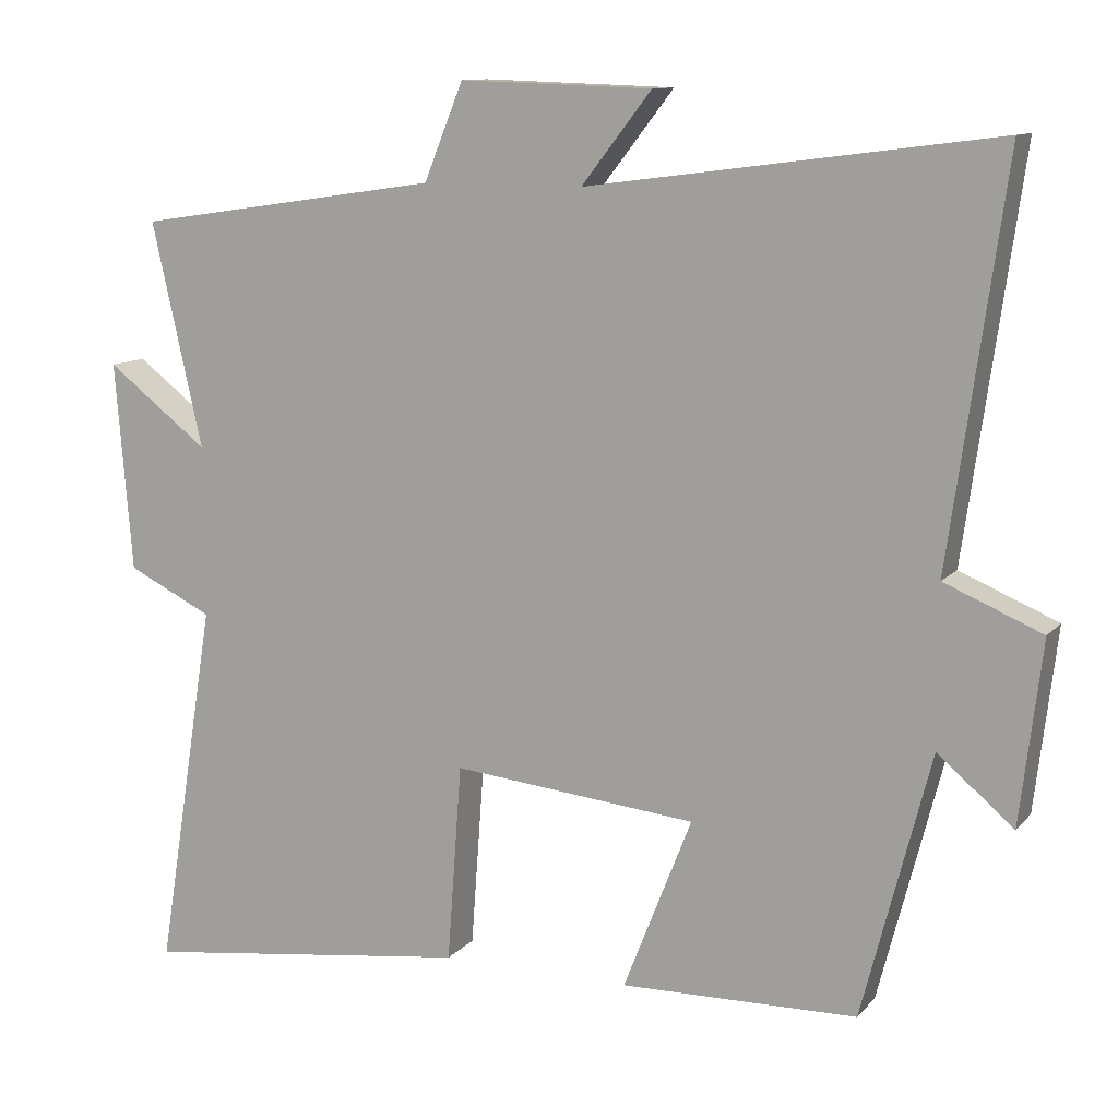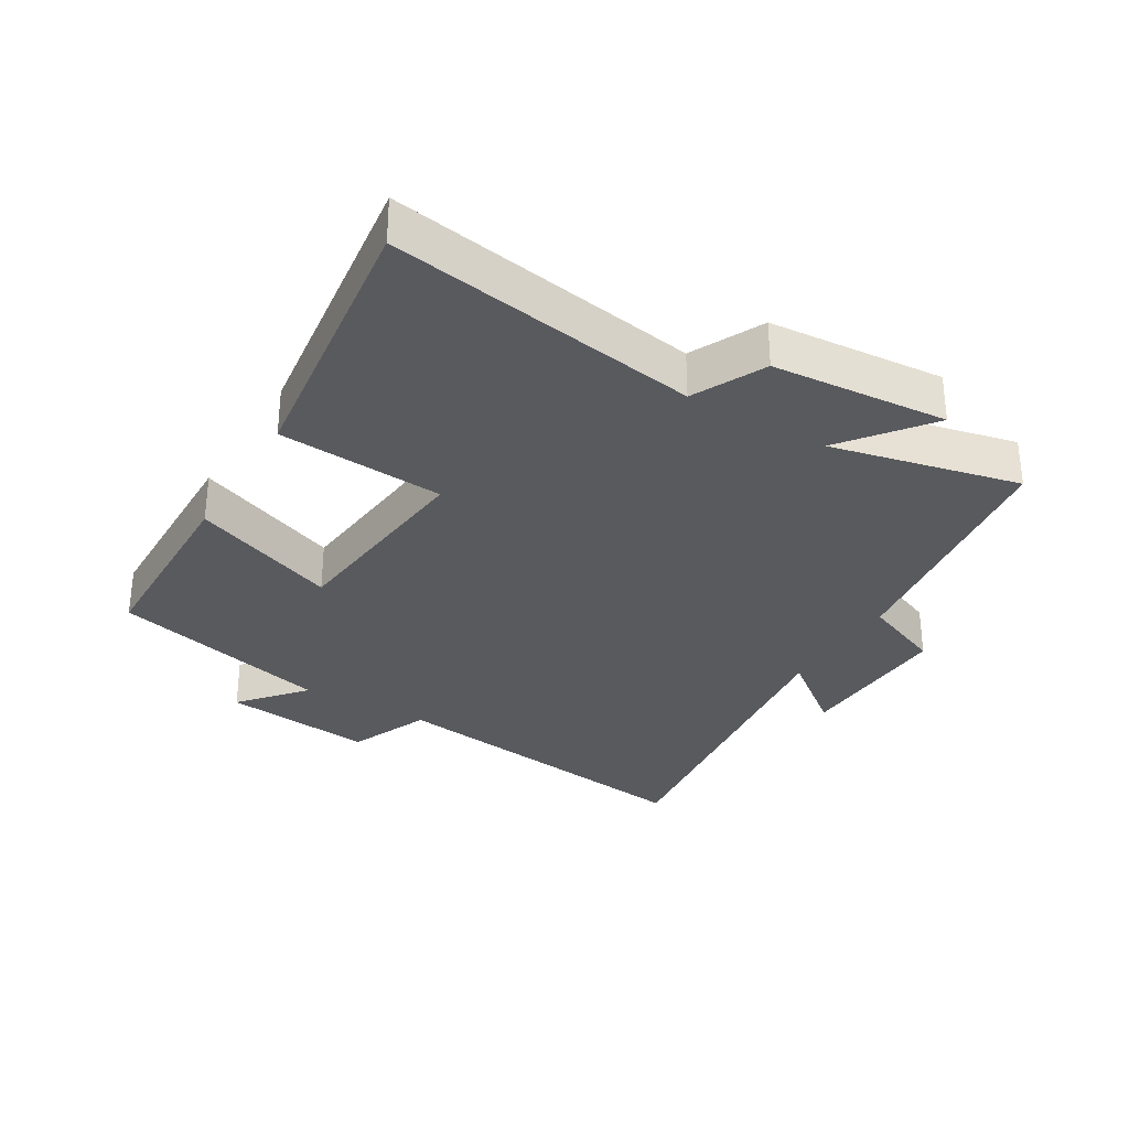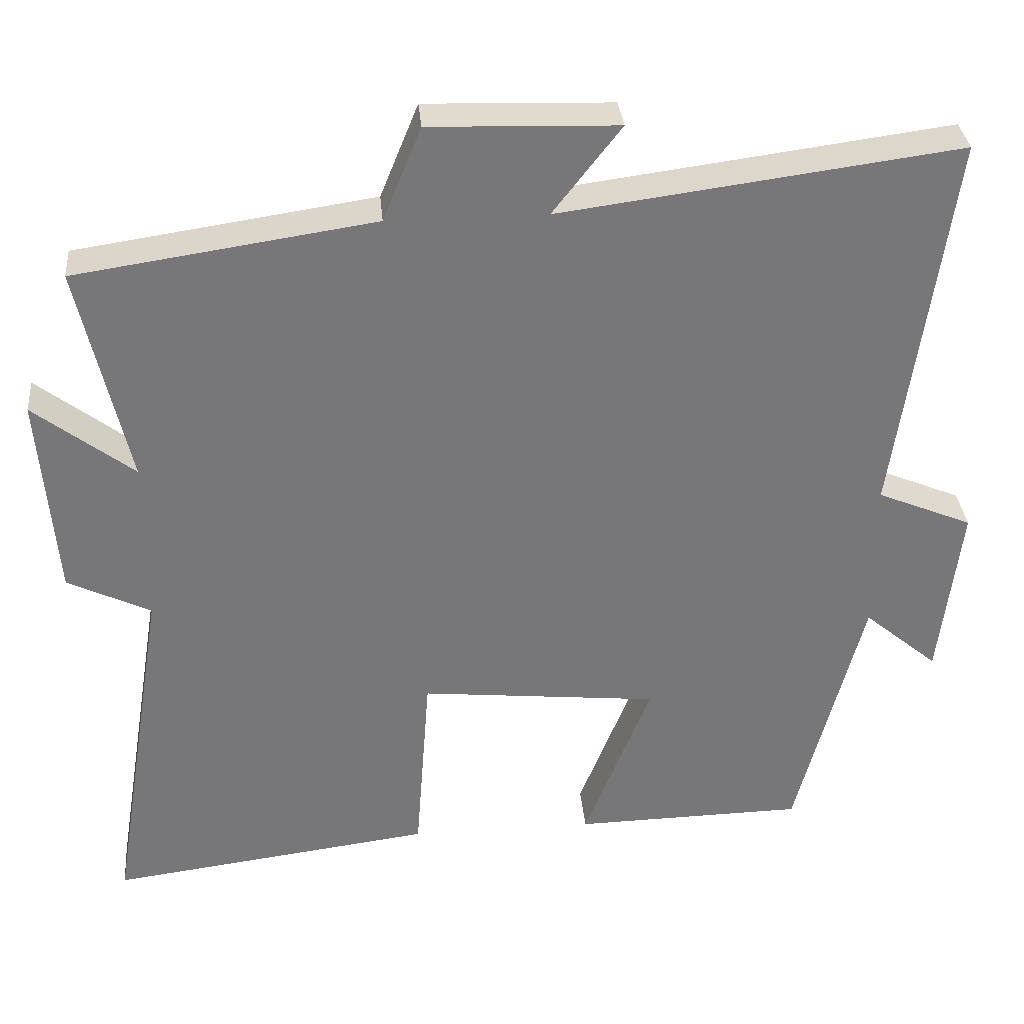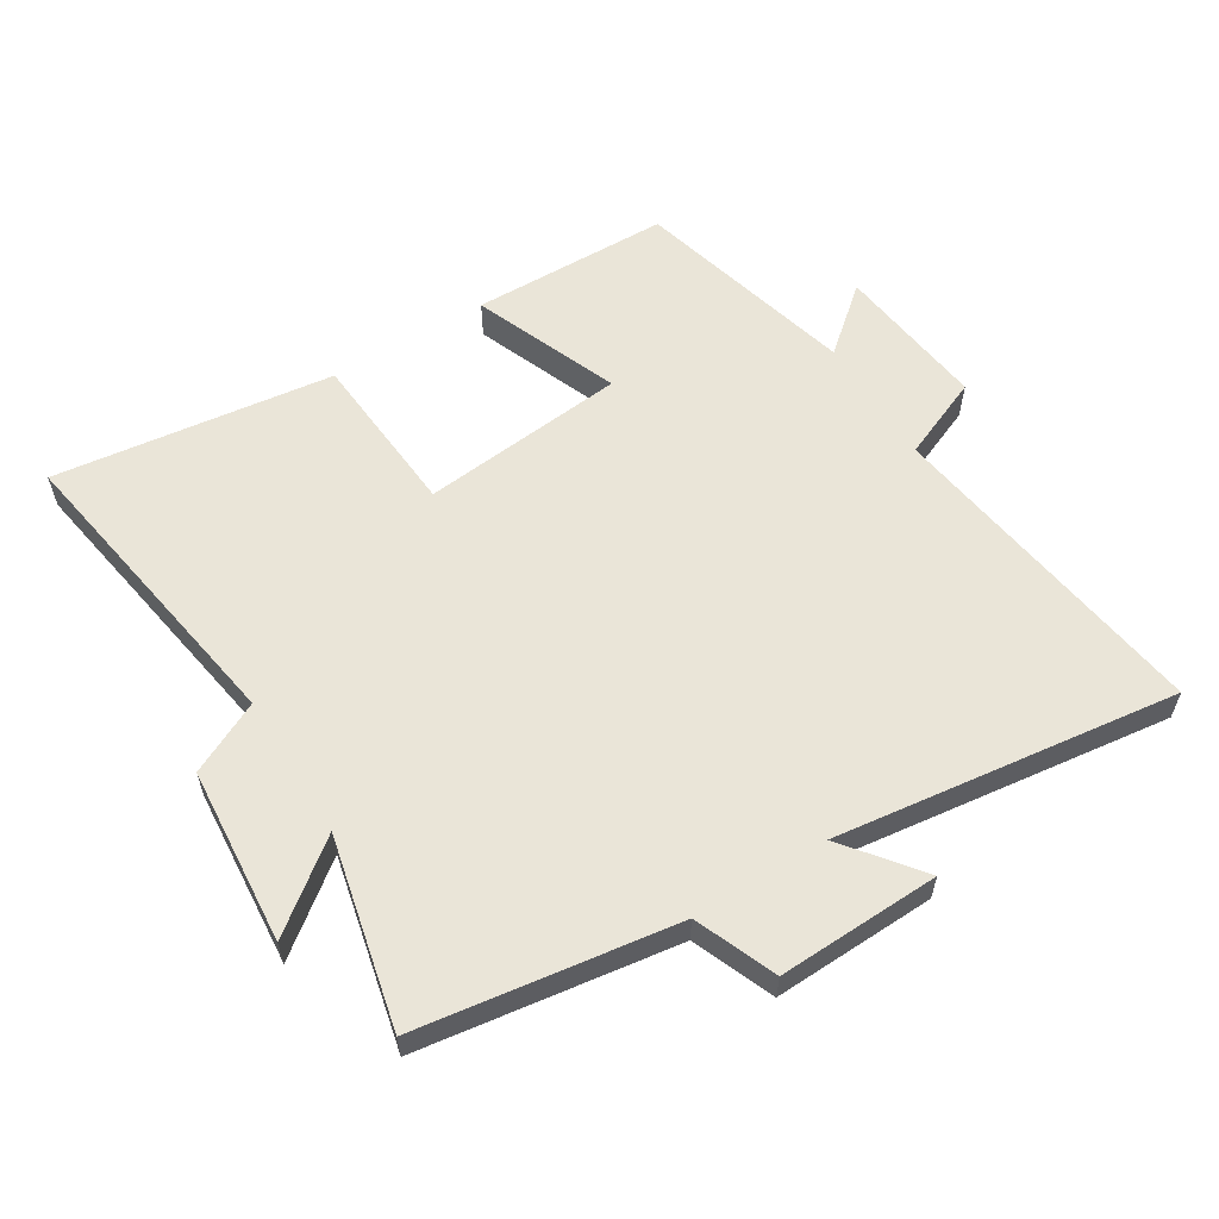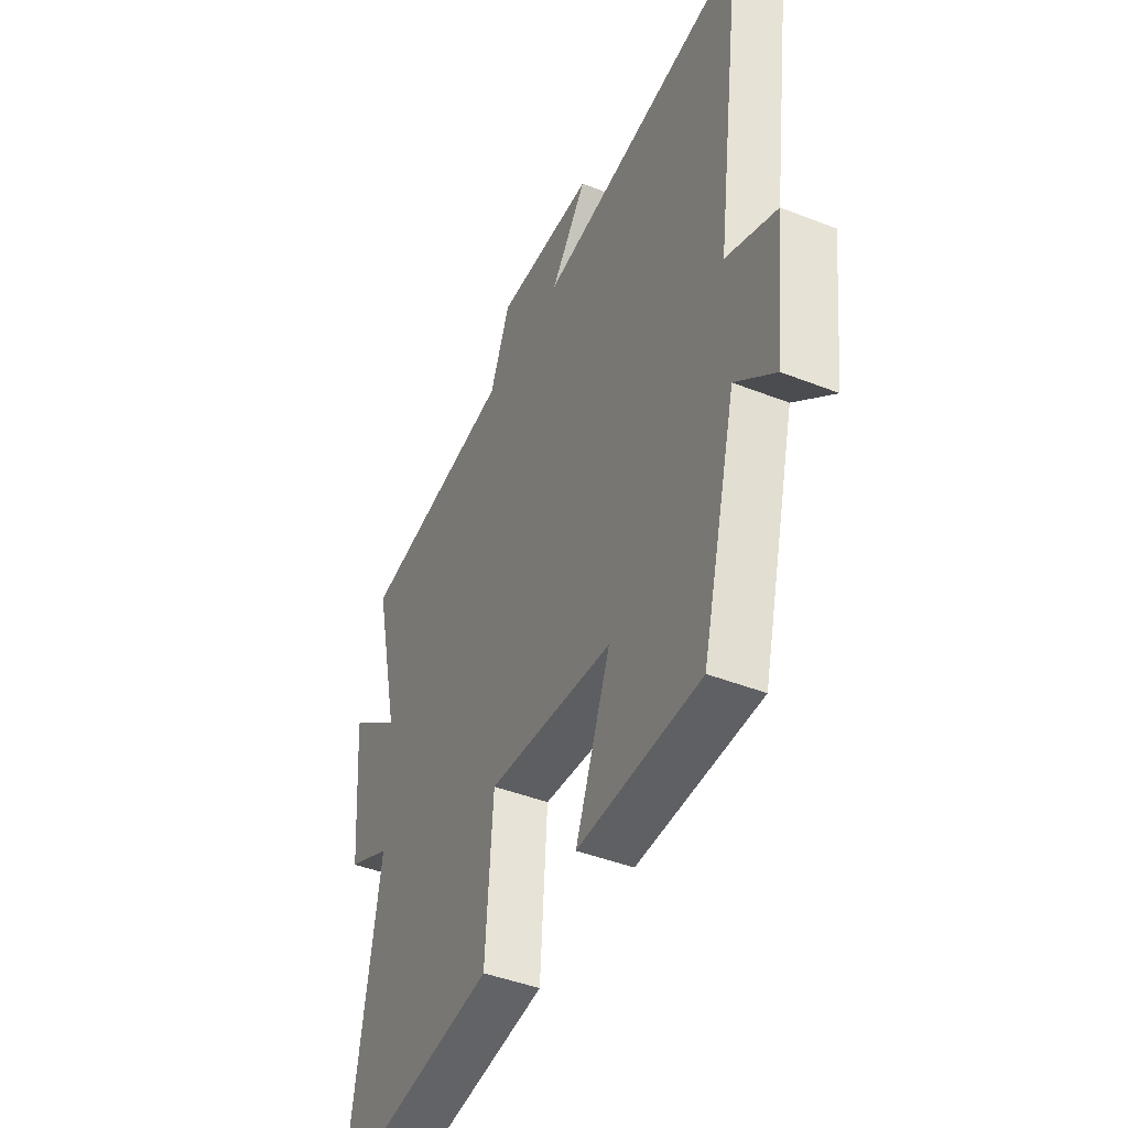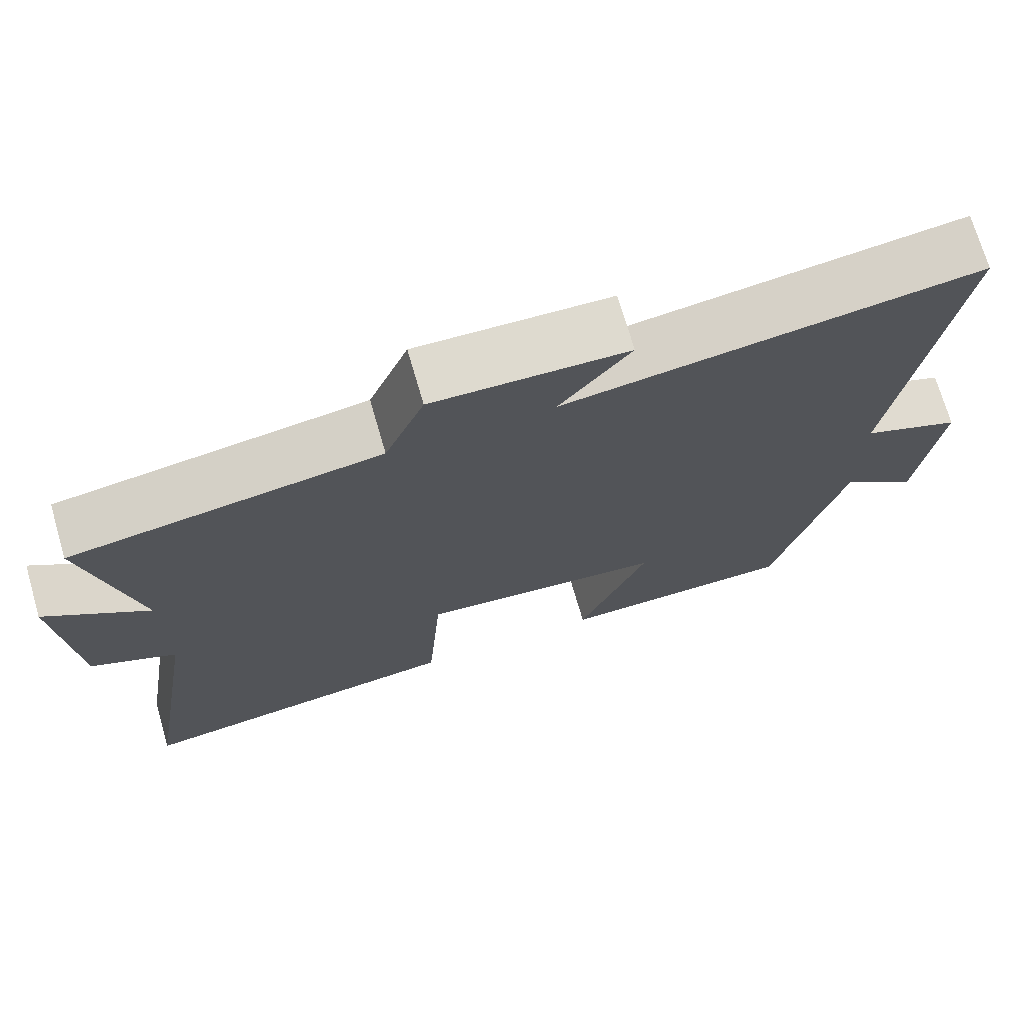
<metadata>
{"format":"obj","ext":"obj","renderer":"f3d","projection":"perspective","resolution":1024,"background":"white","views":[{"elev":11.3,"azim":24.3,"up":"+Z"},{"elev":-31.2,"azim":-120.9,"up":"+Y"},{"elev":33.1,"azim":-5.1,"up":"+Z"},{"elev":58.7,"azim":-31.8,"up":"+Y"},{"elev":-43.9,"azim":65.2,"up":"+Z"},{"elev":71.9,"azim":-16.2,"up":"+Z"}]}
</metadata>
<code>
v -0.578 0.07 -0.556
v -0.5 0.07 -0.075
v -0.611 0.07 -0.021
v -0.633 0.07 0.251
v -0.5 0.07 0.149
v -0.566 0.07 0.441
v -0.168 0.07 0.5
v -0.117 0.07 0.625
v 0.133 0.07 0.617
v 0.042 0.07 0.5
v 0.572 0.07 0.57
v 0.5 0.07 0.056
v 0.627 0.07 0.003
v 0.599 0.07 -0.233
v 0.5 0.07 -0.15
v 0.411 0.07 -0.494
v 0.103 0.07 -0.5
v 0.192 0.07 -0.274
v -0.126 0.07 -0.242
v -0.145 0.07 -0.5
v -0.578 0 -0.556
v -0.5 0 -0.075
v -0.611 0 -0.021
v -0.633 0 0.251
v -0.5 0 0.149
v -0.566 0 0.441
v -0.168 0 0.5
v -0.117 0 0.625
v 0.133 0 0.617
v 0.042 0 0.5
v 0.572 0 0.57
v 0.5 0 0.056
v 0.627 0 0.003
v 0.599 0 -0.233
v 0.5 0 -0.15
v 0.411 0 -0.494
v 0.103 0 -0.5
v 0.192 0 -0.274
v -0.126 0 -0.242
v -0.145 0 -0.5
f 19 20 1 2
f 18 19 2 3
f 15 16 17 18
f 15 18 3
f 12 13 14 15
f 12 15 3
f 10 11 12 3
f 7 8 9 10
f 5 6 7 10
f 5 10 3
f 3 4 5
f 22 21 40 39
f 23 22 39 38
f 38 37 36 35
f 23 38 35
f 35 34 33 32
f 23 35 32
f 23 32 31 30
f 30 29 28 27
f 30 27 26 25
f 23 30 25
f 25 24 23
f 1 21 22 2
f 2 22 23 3
f 3 23 24 4
f 4 24 25 5
f 5 25 26 6
f 6 26 27 7
f 7 27 28 8
f 8 28 29 9
f 9 29 30 10
f 10 30 31 11
f 11 31 32 12
f 12 32 33 13
f 13 33 34 14
f 14 34 35 15
f 15 35 36 16
f 16 36 37 17
f 17 37 38 18
f 18 38 39 19
f 19 39 40 20
f 20 40 21 1

</code>
